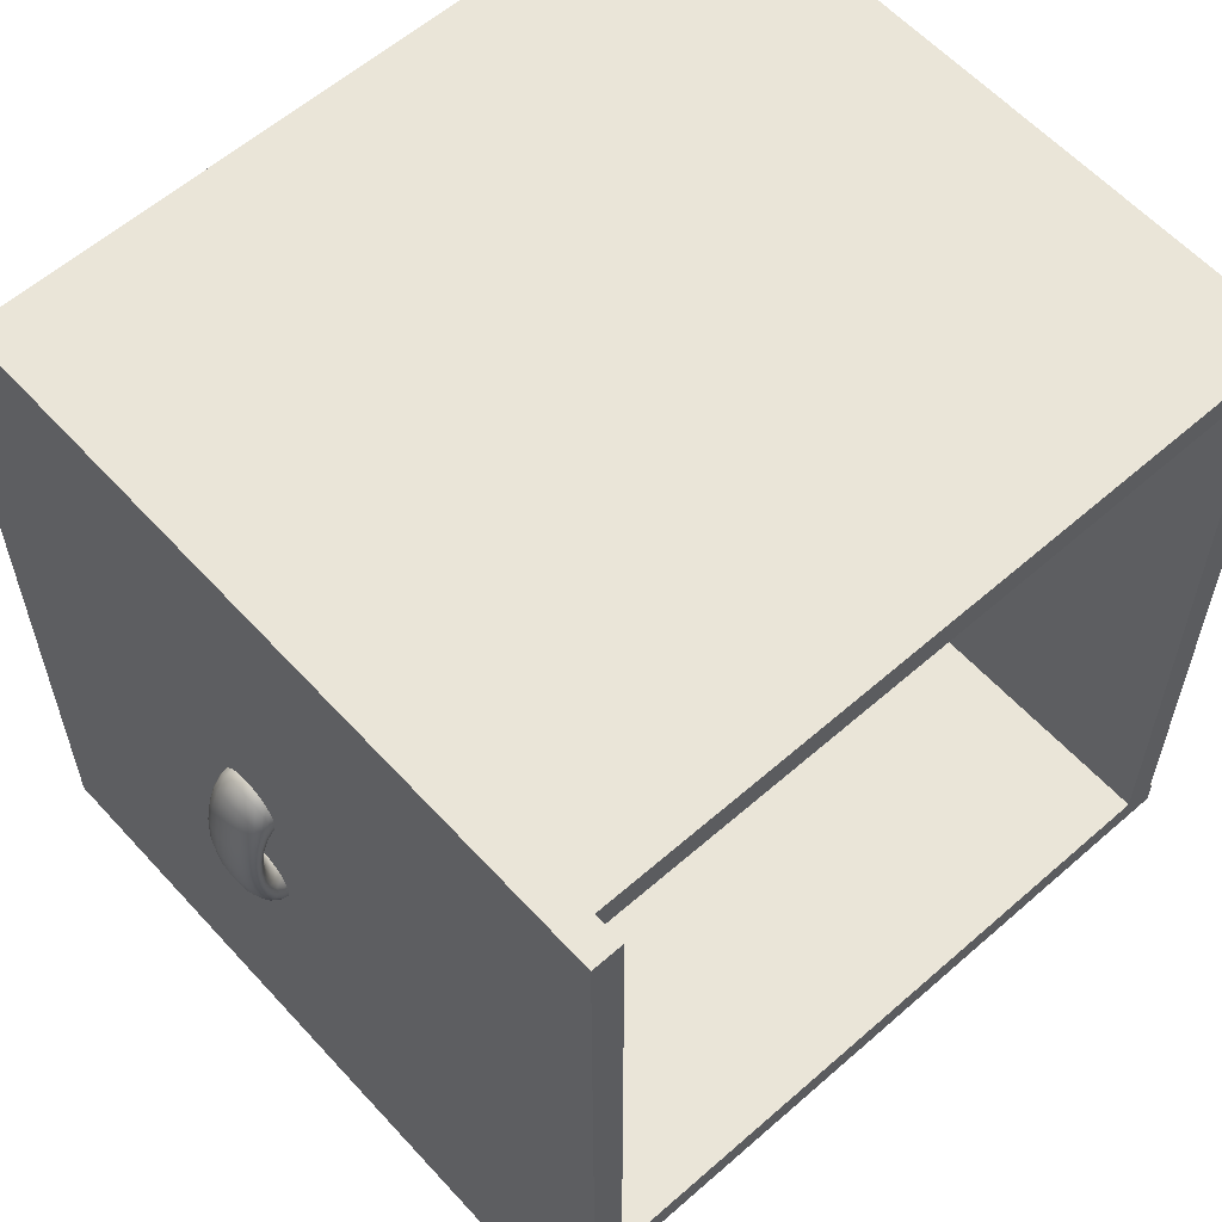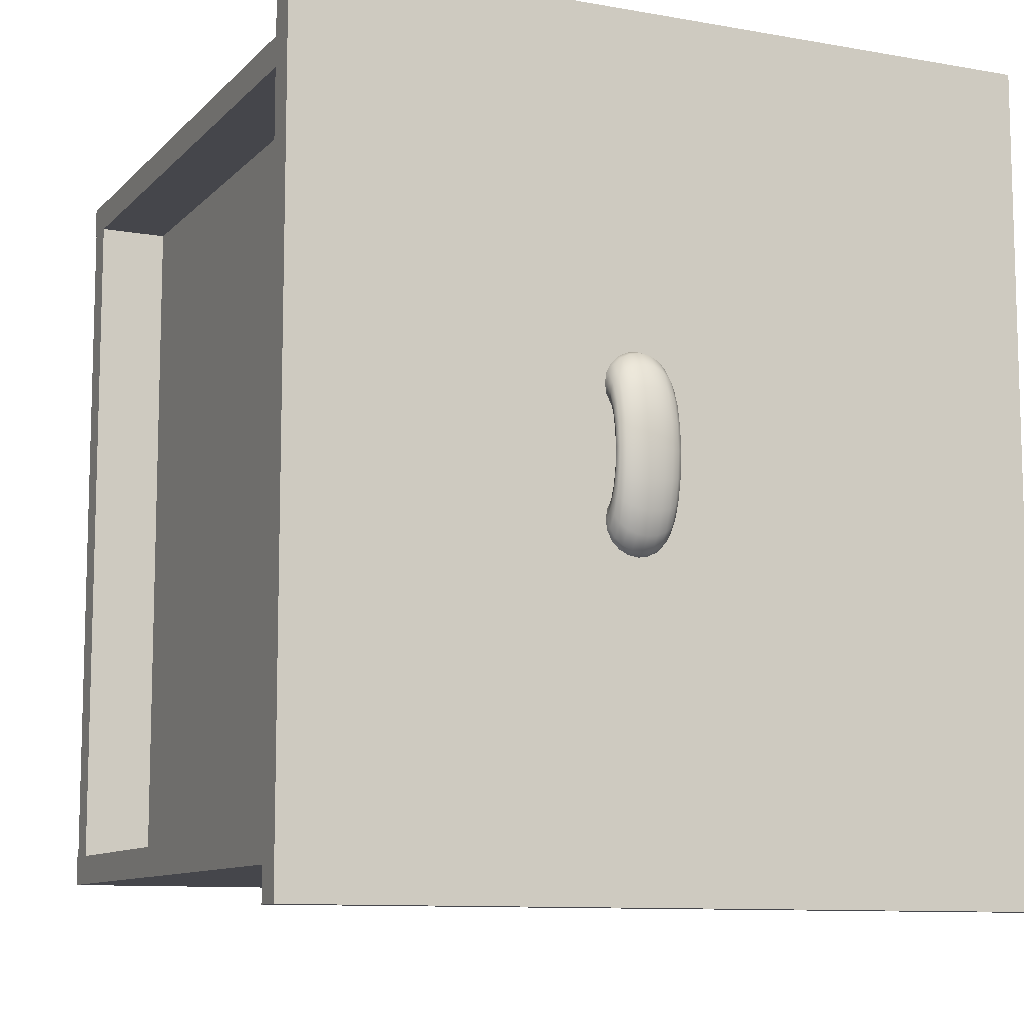
<metadata>
{"format":"obj","ext":"obj","renderer":"f3d","projection":"perspective","resolution":1024,"background":"white","views":[{"elev":59.3,"azim":138.0,"up":"+Z"},{"elev":-10.1,"azim":65.4,"up":"+Z"}]}
</metadata>
<code>
g default
v 3.064 1.038 -2.405
v 3.064 1.129 -2.405
v 3.064 1.038 -0.2278
v 3.064 1.129 -0.2278
v 0.8225 1.038 -0.2278
v 0.8225 1.129 -0.2278
v 0.8225 1.038 -2.405
v 0.8225 1.129 -2.405
v 0.8075 0.8287 -0.2219
v 0.8983 0.8287 -0.2219
v 0.8075 2.891 -0.2219
v 0.8983 2.891 -0.2219
v 0.8075 2.891 -2.463
v 0.8983 2.891 -2.463
v 0.8075 0.8287 -2.463
v 0.8983 0.8287 -2.463
v 3.039 0.8287 -2.383
v 3.039 0.8287 -2.474
v 3.039 2.891 -2.383
v 3.039 2.891 -2.474
v 0.798 2.891 -2.383
v 0.798 2.891 -2.474
v 0.798 0.8287 -2.383
v 0.798 0.8287 -2.474
v 2.986 0.7142 -0.09751
v 3.077 0.7142 -0.09751
v 2.986 3.006 -0.09751
v 3.077 3.006 -0.09751
v 2.986 3.006 -2.588
v 3.077 3.006 -2.588
v 2.986 0.7142 -2.588
v 3.077 0.7142 -2.588
v 3.039 0.8287 -0.1709
v 3.039 0.8287 -0.2616
v 3.039 2.891 -0.1709
v 3.039 2.891 -0.2616
v 0.798 2.891 -0.1709
v 0.798 2.891 -0.2616
v 0.798 0.8287 -0.1709
v 0.798 0.8287 -0.2616
v 3.101 1.738 -1.397
v 3.095 1.738 -1.424
v 3.086 1.738 -1.446
v 3.075 1.738 -1.46
v 3.063 1.738 -1.464
v 3.05 1.738 -1.46
v 3.039 1.738 -1.446
v 3.03 1.738 -1.424
v 3.024 1.738 -1.397
v 3.022 1.738 -1.367
v 3.024 1.738 -1.338
v 3.03 1.738 -1.311
v 3.039 1.738 -1.289
v 3.05 1.738 -1.275
v 3.063 1.738 -1.271
v 3.075 1.738 -1.275
v 3.086 1.738 -1.289
v 3.095 1.738 -1.311
v 3.101 1.738 -1.338
v 3.103 1.738 -1.367
v 3.103 1.768 -1.399
v 3.097 1.768 -1.427
v 3.088 1.768 -1.45
v 3.076 1.768 -1.464
v 3.063 1.768 -1.469
v 3.049 1.768 -1.464
v 3.038 1.768 -1.45
v 3.028 1.768 -1.427
v 3.022 1.768 -1.399
v 3.02 1.768 -1.367
v 3.022 1.768 -1.336
v 3.028 1.768 -1.308
v 3.038 1.768 -1.285
v 3.049 1.768 -1.271
v 3.063 1.768 -1.266
v 3.076 1.768 -1.271
v 3.088 1.768 -1.285
v 3.097 1.768 -1.308
v 3.103 1.768 -1.336
v 3.105 1.768 -1.367
v 3.108 1.795 -1.403
v 3.102 1.795 -1.435
v 3.091 1.795 -1.461
v 3.077 1.795 -1.477
v 3.063 1.795 -1.483
v 3.048 1.795 -1.477
v 3.034 1.795 -1.461
v 3.024 1.795 -1.435
v 3.017 1.795 -1.403
v 3.014 1.795 -1.367
v 3.017 1.795 -1.332
v 3.024 1.795 -1.3
v 3.034 1.795 -1.274
v 3.048 1.795 -1.258
v 3.063 1.795 -1.252
v 3.077 1.795 -1.258
v 3.091 1.795 -1.274
v 3.102 1.795 -1.3
v 3.108 1.795 -1.332
v 3.111 1.795 -1.367
v 3.117 1.817 -1.41
v 3.109 1.817 -1.448
v 3.096 1.817 -1.478
v 3.08 1.817 -1.498
v 3.063 1.817 -1.504
v 3.045 1.817 -1.498
v 3.029 1.817 -1.478
v 3.016 1.817 -1.448
v 3.008 1.817 -1.41
v 3.005 1.817 -1.367
v 3.008 1.817 -1.325
v 3.016 1.817 -1.287
v 3.029 1.817 -1.257
v 3.045 1.817 -1.237
v 3.063 1.817 -1.231
v 3.08 1.817 -1.237
v 3.096 1.817 -1.257
v 3.109 1.817 -1.287
v 3.117 1.817 -1.325
v 3.12 1.817 -1.367
v 3.128 1.831 -1.418
v 3.118 1.831 -1.464
v 3.103 1.831 -1.5
v 3.084 1.831 -1.523
v 3.063 1.831 -1.531
v 3.041 1.831 -1.523
v 3.022 1.831 -1.5
v 3.007 1.831 -1.464
v 2.997 1.831 -1.418
v 2.994 1.831 -1.367
v 2.997 1.831 -1.317
v 3.007 1.831 -1.271
v 3.022 1.831 -1.235
v 3.041 1.831 -1.212
v 3.063 1.831 -1.204
v 3.084 1.831 -1.212
v 3.103 1.831 -1.235
v 3.118 1.831 -1.271
v 3.128 1.831 -1.317
v 3.131 1.831 -1.367
v 3.14 1.835 -1.427
v 3.128 1.835 -1.481
v 3.11 1.835 -1.524
v 3.088 1.835 -1.552
v 3.063 1.835 -1.561
v 3.038 1.835 -1.552
v 3.015 1.835 -1.524
v 2.997 1.835 -1.481
v 2.986 1.835 -1.427
v 2.982 1.835 -1.367
v 2.986 1.835 -1.308
v 2.997 1.835 -1.254
v 3.015 1.835 -1.211
v 3.038 1.835 -1.183
v 3.063 1.835 -1.174
v 3.088 1.835 -1.183
v 3.11 1.835 -1.211
v 3.128 1.835 -1.254
v 3.14 1.835 -1.308
v 3.144 1.835 -1.367
v 3.151 1.831 -1.437
v 3.138 1.831 -1.499
v 3.118 1.831 -1.548
v 3.091 1.831 -1.58
v 3.063 1.831 -1.591
v 3.034 1.831 -1.58
v 3.008 1.831 -1.548
v 2.987 1.831 -1.499
v 2.974 1.831 -1.437
v 2.969 1.831 -1.367
v 2.974 1.831 -1.298
v 2.987 1.831 -1.236
v 3.008 1.831 -1.186
v 3.034 1.831 -1.155
v 3.063 1.831 -1.144
v 3.091 1.831 -1.155
v 3.118 1.831 -1.186
v 3.138 1.831 -1.236
v 3.151 1.831 -1.298
v 3.156 1.831 -1.367
v 3.162 1.817 -1.445
v 3.147 1.817 -1.515
v 3.124 1.817 -1.57
v 3.095 1.817 -1.606
v 3.063 1.817 -1.618
v 3.03 1.817 -1.606
v 3.001 1.817 -1.57
v 2.978 1.817 -1.515
v 2.963 1.817 -1.445
v 2.958 1.817 -1.367
v 2.963 1.817 -1.29
v 2.978 1.817 -1.22
v 3.001 1.817 -1.165
v 3.03 1.817 -1.129
v 3.063 1.817 -1.117
v 3.095 1.817 -1.129
v 3.124 1.817 -1.165
v 3.147 1.817 -1.22
v 3.162 1.817 -1.29
v 3.167 1.817 -1.367
v 3.171 1.795 -1.452
v 3.155 1.795 -1.527
v 3.129 1.795 -1.588
v 3.098 1.795 -1.626
v 3.063 1.795 -1.64
v 3.027 1.795 -1.626
v 2.996 1.795 -1.588
v 2.971 1.795 -1.527
v 2.954 1.795 -1.452
v 2.949 1.795 -1.367
v 2.954 1.795 -1.283
v 2.971 1.795 -1.207
v 2.996 1.795 -1.147
v 3.027 1.795 -1.109
v 3.063 1.795 -1.095
v 3.098 1.795 -1.109
v 3.129 1.795 -1.147
v 3.155 1.795 -1.207
v 3.171 1.795 -1.283
v 3.176 1.795 -1.367
v 3.176 1.768 -1.456
v 3.159 1.768 -1.536
v 3.133 1.768 -1.599
v 3.099 1.768 -1.639
v 3.063 1.768 -1.653
v 3.026 1.768 -1.639
v 2.992 1.768 -1.599
v 2.966 1.768 -1.536
v 2.949 1.768 -1.456
v 2.943 1.768 -1.367
v 2.949 1.768 -1.279
v 2.966 1.768 -1.199
v 2.992 1.768 -1.136
v 3.026 1.768 -1.096
v 3.063 1.768 -1.082
v 3.099 1.768 -1.096
v 3.133 1.768 -1.136
v 3.159 1.768 -1.199
v 3.176 1.768 -1.279
v 3.182 1.768 -1.367
v 3.178 1.738 -1.457
v 3.161 1.738 -1.538
v 3.134 1.738 -1.603
v 3.1 1.738 -1.644
v 3.063 1.738 -1.658
v 3.025 1.738 -1.644
v 2.991 1.738 -1.603
v 2.964 1.738 -1.538
v 2.947 1.738 -1.457
v 2.941 1.738 -1.367
v 2.947 1.738 -1.278
v 2.964 1.738 -1.197
v 2.991 1.738 -1.132
v 3.025 1.738 -1.091
v 3.063 1.738 -1.077
v 3.1 1.738 -1.091
v 3.134 1.738 -1.132
v 3.161 1.738 -1.197
v 3.178 1.738 -1.278
v 3.184 1.738 -1.367
v 3.176 1.708 -1.456
v 3.159 1.708 -1.536
v 3.133 1.708 -1.599
v 3.099 1.708 -1.639
v 3.063 1.708 -1.653
v 3.026 1.708 -1.639
v 2.992 1.708 -1.599
v 2.966 1.708 -1.536
v 2.949 1.708 -1.456
v 2.943 1.708 -1.367
v 2.949 1.708 -1.279
v 2.966 1.708 -1.199
v 2.992 1.708 -1.136
v 3.026 1.708 -1.096
v 3.063 1.708 -1.082
v 3.099 1.708 -1.096
v 3.133 1.708 -1.136
v 3.159 1.708 -1.199
v 3.176 1.708 -1.279
v 3.182 1.708 -1.367
v 3.171 1.681 -1.452
v 3.155 1.681 -1.527
v 3.129 1.681 -1.588
v 3.098 1.681 -1.626
v 3.063 1.681 -1.64
v 3.027 1.681 -1.626
v 2.996 1.681 -1.588
v 2.971 1.681 -1.527
v 2.954 1.681 -1.452
v 2.949 1.681 -1.367
v 2.954 1.681 -1.283
v 2.971 1.681 -1.207
v 2.996 1.681 -1.147
v 3.027 1.681 -1.109
v 3.063 1.681 -1.095
v 3.098 1.681 -1.109
v 3.129 1.681 -1.147
v 3.155 1.681 -1.207
v 3.171 1.681 -1.283
v 3.176 1.681 -1.367
v 3.162 1.659 -1.445
v 3.147 1.659 -1.515
v 3.124 1.659 -1.57
v 3.095 1.659 -1.606
v 3.063 1.659 -1.618
v 3.03 1.659 -1.606
v 3.001 1.659 -1.57
v 2.978 1.659 -1.515
v 2.963 1.659 -1.445
v 2.958 1.659 -1.367
v 2.963 1.659 -1.29
v 2.978 1.659 -1.22
v 3.001 1.659 -1.165
v 3.03 1.659 -1.129
v 3.063 1.659 -1.117
v 3.095 1.659 -1.129
v 3.124 1.659 -1.165
v 3.147 1.659 -1.22
v 3.162 1.659 -1.29
v 3.167 1.659 -1.367
v 3.151 1.645 -1.437
v 3.138 1.645 -1.499
v 3.118 1.645 -1.548
v 3.091 1.645 -1.58
v 3.063 1.645 -1.591
v 3.034 1.645 -1.58
v 3.008 1.645 -1.548
v 2.987 1.645 -1.499
v 2.974 1.645 -1.437
v 2.969 1.645 -1.367
v 2.974 1.645 -1.298
v 2.987 1.645 -1.236
v 3.008 1.645 -1.186
v 3.034 1.645 -1.155
v 3.063 1.645 -1.144
v 3.091 1.645 -1.155
v 3.118 1.645 -1.186
v 3.138 1.645 -1.236
v 3.151 1.645 -1.298
v 3.156 1.645 -1.367
v 3.14 1.64 -1.427
v 3.128 1.64 -1.481
v 3.11 1.64 -1.524
v 3.088 1.64 -1.552
v 3.063 1.64 -1.561
v 3.038 1.64 -1.552
v 3.015 1.64 -1.524
v 2.997 1.64 -1.481
v 2.986 1.64 -1.427
v 2.982 1.64 -1.367
v 2.986 1.64 -1.308
v 2.997 1.64 -1.254
v 3.015 1.64 -1.211
v 3.038 1.64 -1.183
v 3.063 1.64 -1.174
v 3.088 1.64 -1.183
v 3.11 1.64 -1.211
v 3.128 1.64 -1.254
v 3.14 1.64 -1.308
v 3.144 1.64 -1.367
v 3.128 1.645 -1.418
v 3.118 1.645 -1.464
v 3.103 1.645 -1.5
v 3.084 1.645 -1.523
v 3.063 1.645 -1.531
v 3.041 1.645 -1.523
v 3.022 1.645 -1.5
v 3.007 1.645 -1.464
v 2.997 1.645 -1.418
v 2.994 1.645 -1.367
v 2.997 1.645 -1.317
v 3.007 1.645 -1.271
v 3.022 1.645 -1.235
v 3.041 1.645 -1.212
v 3.063 1.645 -1.204
v 3.084 1.645 -1.212
v 3.103 1.645 -1.235
v 3.118 1.645 -1.271
v 3.128 1.645 -1.317
v 3.131 1.645 -1.367
v 3.117 1.659 -1.41
v 3.109 1.659 -1.448
v 3.096 1.659 -1.478
v 3.08 1.659 -1.498
v 3.063 1.659 -1.504
v 3.045 1.659 -1.498
v 3.029 1.659 -1.478
v 3.016 1.659 -1.448
v 3.008 1.659 -1.41
v 3.005 1.659 -1.367
v 3.008 1.659 -1.325
v 3.016 1.659 -1.287
v 3.029 1.659 -1.257
v 3.045 1.659 -1.237
v 3.063 1.659 -1.231
v 3.08 1.659 -1.237
v 3.096 1.659 -1.257
v 3.109 1.659 -1.287
v 3.117 1.659 -1.325
v 3.12 1.659 -1.367
v 3.108 1.681 -1.403
v 3.102 1.681 -1.435
v 3.091 1.681 -1.461
v 3.077 1.681 -1.477
v 3.063 1.681 -1.483
v 3.048 1.681 -1.477
v 3.034 1.681 -1.461
v 3.024 1.681 -1.435
v 3.017 1.681 -1.403
v 3.014 1.681 -1.367
v 3.017 1.681 -1.332
v 3.024 1.681 -1.3
v 3.034 1.681 -1.274
v 3.048 1.681 -1.258
v 3.063 1.681 -1.252
v 3.077 1.681 -1.258
v 3.091 1.681 -1.274
v 3.102 1.681 -1.3
v 3.108 1.681 -1.332
v 3.111 1.681 -1.367
v 3.103 1.708 -1.399
v 3.097 1.708 -1.427
v 3.088 1.708 -1.45
v 3.076 1.708 -1.464
v 3.063 1.708 -1.469
v 3.049 1.708 -1.464
v 3.038 1.708 -1.45
v 3.028 1.708 -1.427
v 3.022 1.708 -1.399
v 3.02 1.708 -1.367
v 3.022 1.708 -1.336
v 3.028 1.708 -1.308
v 3.038 1.708 -1.285
v 3.049 1.708 -1.271
v 3.063 1.708 -1.266
v 3.076 1.708 -1.271
v 3.088 1.708 -1.285
v 3.097 1.708 -1.308
v 3.103 1.708 -1.336
v 3.105 1.708 -1.367
g polySurface1
f 1 2 4 3
f 3 4 6 5
f 5 6 8 7
f 7 8 2 1
f 2 8 6 4
f 7 1 3 5
f 9 10 12 11
f 11 12 14 13
f 13 14 16 15
f 15 16 10 9
f 10 16 14 12
f 15 9 11 13
f 17 18 20 19
f 19 20 22 21
f 21 22 24 23
f 23 24 18 17
f 18 24 22 20
f 23 17 19 21
f 25 26 28 27
f 27 28 30 29
f 29 30 32 31
f 31 32 26 25
f 26 32 30 28
f 31 25 27 29
f 33 34 36 35
f 35 36 38 37
f 37 38 40 39
f 39 40 34 33
f 34 40 38 36
f 39 33 35 37
f 42 41 61 62
f 43 42 62 63
f 44 43 63 64
f 45 44 64 65
f 46 45 65 66
f 47 46 66 67
f 48 47 67 68
f 49 48 68 69
f 50 49 69 70
f 51 50 70 71
f 52 51 71 72
f 53 52 72 73
f 54 53 73 74
f 55 54 74 75
f 56 55 75 76
f 57 56 76 77
f 58 57 77 78
f 59 58 78 79
f 60 59 79 80
f 41 60 80 61
f 62 61 81 82
f 63 62 82 83
f 64 63 83 84
f 65 64 84 85
f 66 65 85 86
f 67 66 86 87
f 68 67 87 88
f 69 68 88 89
f 70 69 89 90
f 71 70 90 91
f 72 71 91 92
f 73 72 92 93
f 74 73 93 94
f 75 74 94 95
f 76 75 95 96
f 77 76 96 97
f 78 77 97 98
f 79 78 98 99
f 80 79 99 100
f 61 80 100 81
f 82 81 101 102
f 83 82 102 103
f 84 83 103 104
f 85 84 104 105
f 86 85 105 106
f 87 86 106 107
f 88 87 107 108
f 89 88 108 109
f 90 89 109 110
f 91 90 110 111
f 92 91 111 112
f 93 92 112 113
f 94 93 113 114
f 95 94 114 115
f 96 95 115 116
f 97 96 116 117
f 98 97 117 118
f 99 98 118 119
f 100 99 119 120
f 81 100 120 101
f 102 101 121 122
f 103 102 122 123
f 104 103 123 124
f 105 104 124 125
f 106 105 125 126
f 107 106 126 127
f 108 107 127 128
f 109 108 128 129
f 110 109 129 130
f 111 110 130 131
f 112 111 131 132
f 113 112 132 133
f 114 113 133 134
f 115 114 134 135
f 116 115 135 136
f 117 116 136 137
f 118 117 137 138
f 119 118 138 139
f 120 119 139 140
f 101 120 140 121
f 122 121 141 142
f 123 122 142 143
f 124 123 143 144
f 125 124 144 145
f 126 125 145 146
f 127 126 146 147
f 128 127 147 148
f 129 128 148 149
f 130 129 149 150
f 131 130 150 151
f 132 131 151 152
f 133 132 152 153
f 134 133 153 154
f 135 134 154 155
f 136 135 155 156
f 137 136 156 157
f 138 137 157 158
f 139 138 158 159
f 140 139 159 160
f 121 140 160 141
f 142 141 161 162
f 143 142 162 163
f 144 143 163 164
f 145 144 164 165
f 146 145 165 166
f 147 146 166 167
f 148 147 167 168
f 149 148 168 169
f 150 149 169 170
f 151 150 170 171
f 152 151 171 172
f 153 152 172 173
f 154 153 173 174
f 155 154 174 175
f 156 155 175 176
f 157 156 176 177
f 158 157 177 178
f 159 158 178 179
f 160 159 179 180
f 141 160 180 161
f 162 161 181 182
f 163 162 182 183
f 164 163 183 184
f 165 164 184 185
f 166 165 185 186
f 167 166 186 187
f 168 167 187 188
f 169 168 188 189
f 170 169 189 190
f 171 170 190 191
f 172 171 191 192
f 173 172 192 193
f 174 173 193 194
f 175 174 194 195
f 176 175 195 196
f 177 176 196 197
f 178 177 197 198
f 179 178 198 199
f 180 179 199 200
f 161 180 200 181
f 182 181 201 202
f 183 182 202 203
f 184 183 203 204
f 185 184 204 205
f 186 185 205 206
f 187 186 206 207
f 188 187 207 208
f 189 188 208 209
f 190 189 209 210
f 191 190 210 211
f 192 191 211 212
f 193 192 212 213
f 194 193 213 214
f 195 194 214 215
f 196 195 215 216
f 197 196 216 217
f 198 197 217 218
f 199 198 218 219
f 200 199 219 220
f 181 200 220 201
f 202 201 221 222
f 203 202 222 223
f 204 203 223 224
f 205 204 224 225
f 206 205 225 226
f 207 206 226 227
f 208 207 227 228
f 209 208 228 229
f 210 209 229 230
f 211 210 230 231
f 212 211 231 232
f 213 212 232 233
f 214 213 233 234
f 215 214 234 235
f 216 215 235 236
f 217 216 236 237
f 218 217 237 238
f 219 218 238 239
f 220 219 239 240
f 201 220 240 221
f 222 221 241 242
f 223 222 242 243
f 224 223 243 244
f 225 224 244 245
f 226 225 245 246
f 227 226 246 247
f 228 227 247 248
f 229 228 248 249
f 230 229 249 250
f 231 230 250 251
f 232 231 251 252
f 233 232 252 253
f 234 233 253 254
f 235 234 254 255
f 236 235 255 256
f 237 236 256 257
f 238 237 257 258
f 239 238 258 259
f 240 239 259 260
f 221 240 260 241
f 242 241 261 262
f 243 242 262 263
f 244 243 263 264
f 245 244 264 265
f 246 245 265 266
f 247 246 266 267
f 248 247 267 268
f 249 248 268 269
f 250 249 269 270
f 251 250 270 271
f 252 251 271 272
f 253 252 272 273
f 254 253 273 274
f 255 254 274 275
f 256 255 275 276
f 257 256 276 277
f 258 257 277 278
f 259 258 278 279
f 260 259 279 280
f 241 260 280 261
f 262 261 281 282
f 263 262 282 283
f 264 263 283 284
f 265 264 284 285
f 266 265 285 286
f 267 266 286 287
f 268 267 287 288
f 269 268 288 289
f 270 269 289 290
f 271 270 290 291
f 272 271 291 292
f 273 272 292 293
f 274 273 293 294
f 275 274 294 295
f 276 275 295 296
f 277 276 296 297
f 278 277 297 298
f 279 278 298 299
f 280 279 299 300
f 261 280 300 281
f 282 281 301 302
f 283 282 302 303
f 284 283 303 304
f 285 284 304 305
f 286 285 305 306
f 287 286 306 307
f 288 287 307 308
f 289 288 308 309
f 290 289 309 310
f 291 290 310 311
f 292 291 311 312
f 293 292 312 313
f 294 293 313 314
f 295 294 314 315
f 296 295 315 316
f 297 296 316 317
f 298 297 317 318
f 299 298 318 319
f 300 299 319 320
f 281 300 320 301
f 302 301 321 322
f 303 302 322 323
f 304 303 323 324
f 305 304 324 325
f 306 305 325 326
f 307 306 326 327
f 308 307 327 328
f 309 308 328 329
f 310 309 329 330
f 311 310 330 331
f 312 311 331 332
f 313 312 332 333
f 314 313 333 334
f 315 314 334 335
f 316 315 335 336
f 317 316 336 337
f 318 317 337 338
f 319 318 338 339
f 320 319 339 340
f 301 320 340 321
f 322 321 341 342
f 323 322 342 343
f 324 323 343 344
f 325 324 344 345
f 326 325 345 346
f 327 326 346 347
f 328 327 347 348
f 329 328 348 349
f 330 329 349 350
f 331 330 350 351
f 332 331 351 352
f 333 332 352 353
f 334 333 353 354
f 335 334 354 355
f 336 335 355 356
f 337 336 356 357
f 338 337 357 358
f 339 338 358 359
f 340 339 359 360
f 321 340 360 341
f 342 341 361 362
f 343 342 362 363
f 344 343 363 364
f 345 344 364 365
f 346 345 365 366
f 347 346 366 367
f 348 347 367 368
f 349 348 368 369
f 350 349 369 370
f 351 350 370 371
f 352 351 371 372
f 353 352 372 373
f 354 353 373 374
f 355 354 374 375
f 356 355 375 376
f 357 356 376 377
f 358 357 377 378
f 359 358 378 379
f 360 359 379 380
f 341 360 380 361
f 362 361 381 382
f 363 362 382 383
f 364 363 383 384
f 365 364 384 385
f 366 365 385 386
f 367 366 386 387
f 368 367 387 388
f 369 368 388 389
f 370 369 389 390
f 371 370 390 391
f 372 371 391 392
f 373 372 392 393
f 374 373 393 394
f 375 374 394 395
f 376 375 395 396
f 377 376 396 397
f 378 377 397 398
f 379 378 398 399
f 380 379 399 400
f 361 380 400 381
f 382 381 401 402
f 383 382 402 403
f 384 383 403 404
f 385 384 404 405
f 386 385 405 406
f 387 386 406 407
f 388 387 407 408
f 389 388 408 409
f 390 389 409 410
f 391 390 410 411
f 392 391 411 412
f 393 392 412 413
f 394 393 413 414
f 395 394 414 415
f 396 395 415 416
f 397 396 416 417
f 398 397 417 418
f 399 398 418 419
f 400 399 419 420
f 381 400 420 401
f 402 401 421 422
f 403 402 422 423
f 404 403 423 424
f 405 404 424 425
f 406 405 425 426
f 407 406 426 427
f 408 407 427 428
f 409 408 428 429
f 410 409 429 430
f 411 410 430 431
f 412 411 431 432
f 413 412 432 433
f 414 413 433 434
f 415 414 434 435
f 416 415 435 436
f 417 416 436 437
f 418 417 437 438
f 419 418 438 439
f 420 419 439 440
f 401 420 440 421
f 422 421 41 42
f 423 422 42 43
f 424 423 43 44
f 425 424 44 45
f 426 425 45 46
f 427 426 46 47
f 428 427 47 48
f 429 428 48 49
f 430 429 49 50
f 431 430 50 51
f 432 431 51 52
f 433 432 52 53
f 434 433 53 54
f 435 434 54 55
f 436 435 55 56
f 437 436 56 57
f 438 437 57 58
f 439 438 58 59
f 440 439 59 60
f 421 440 60 41

</code>
